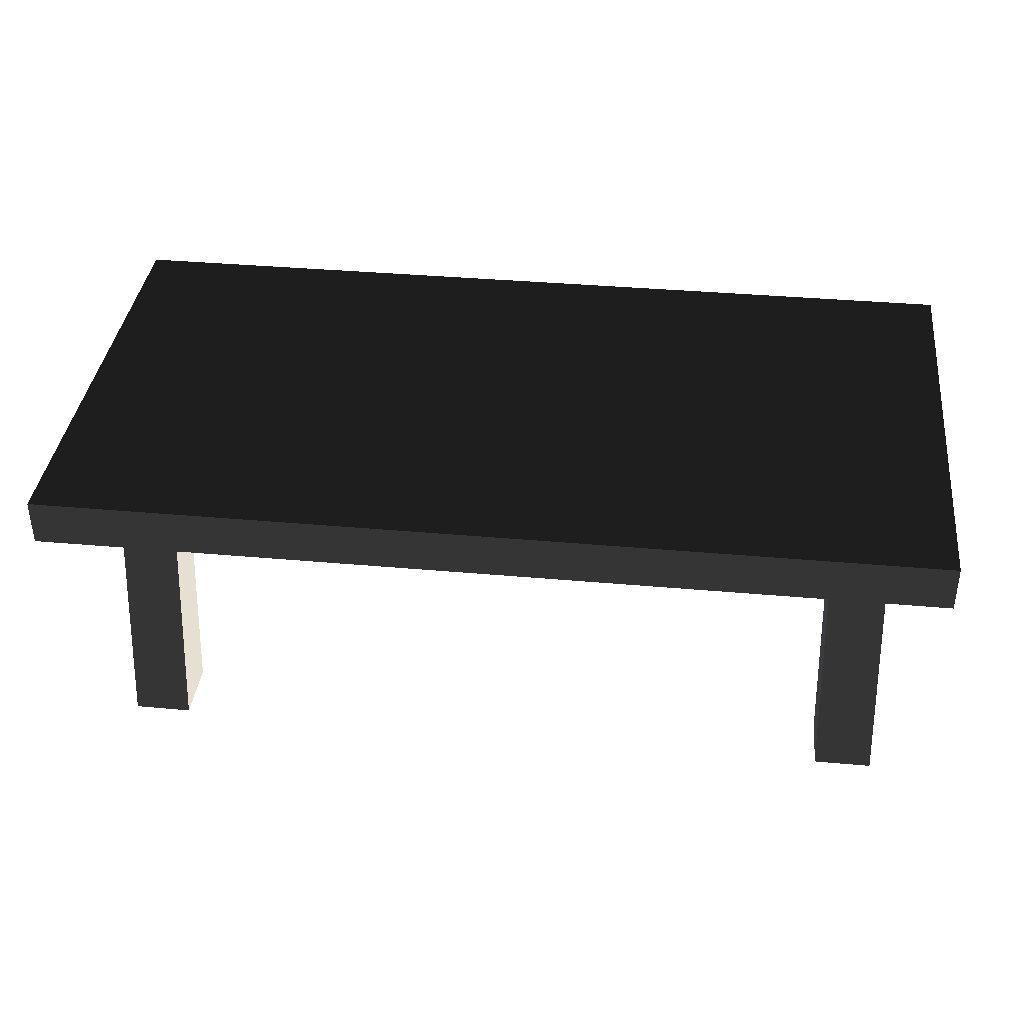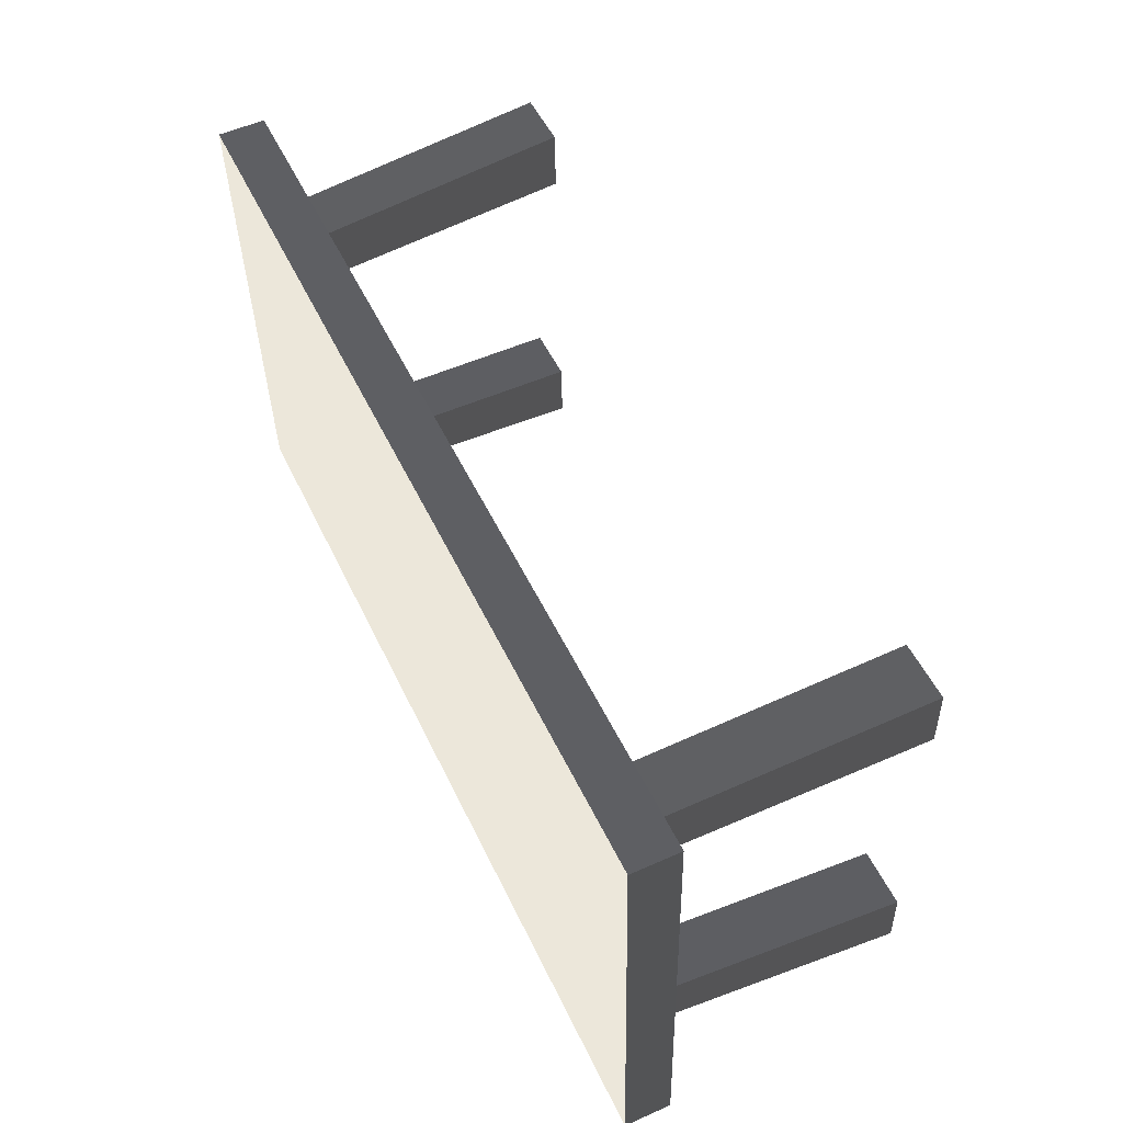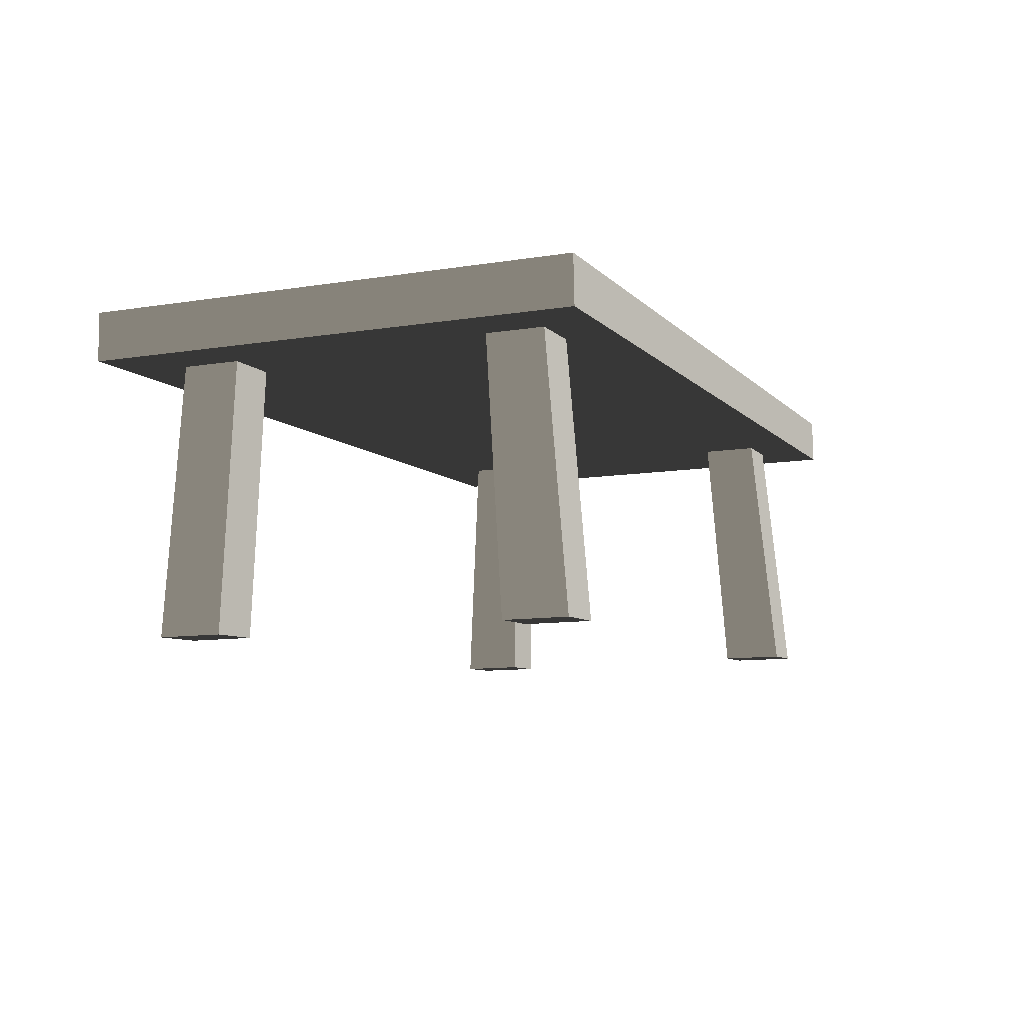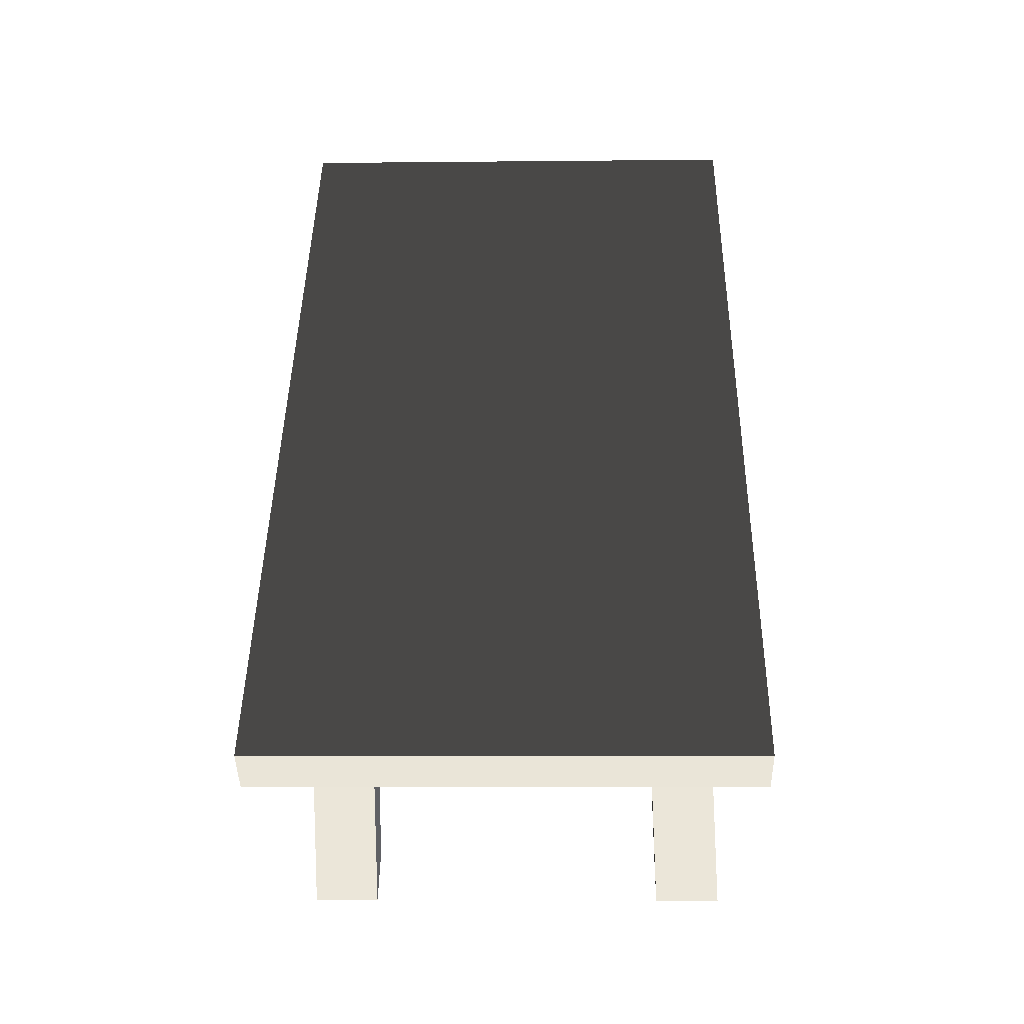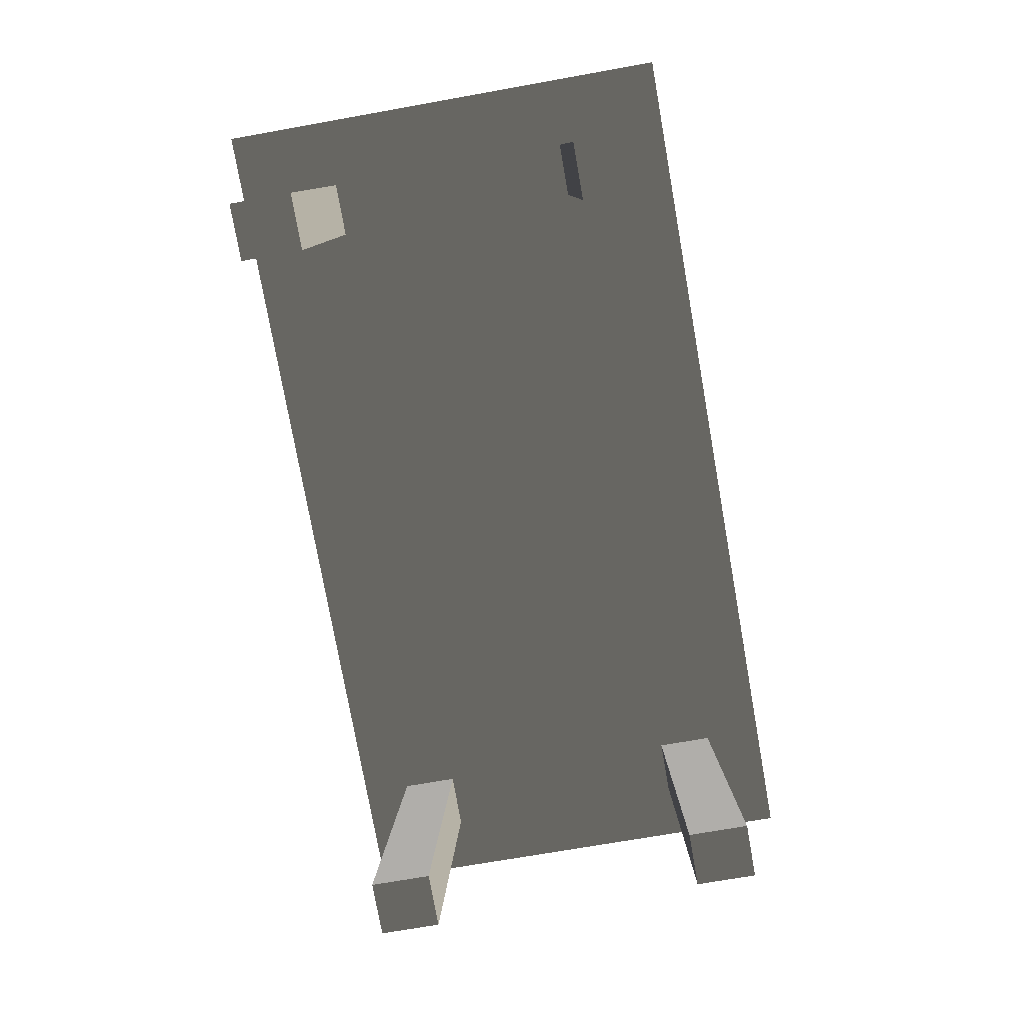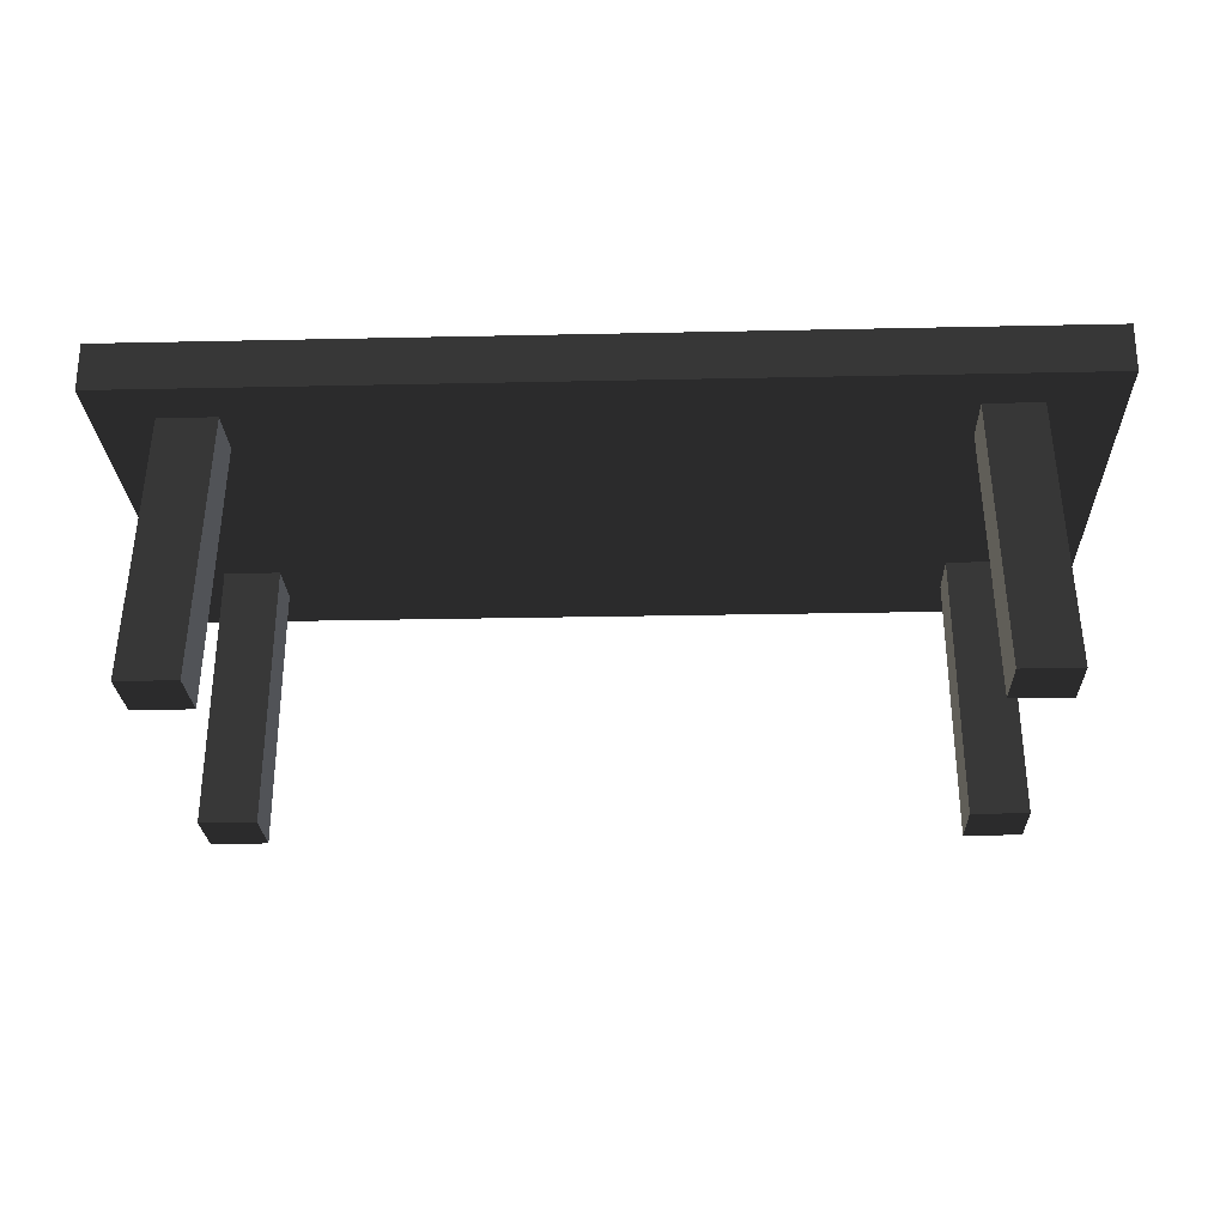
<metadata>
{"format":"obj","ext":"obj","renderer":"f3d","projection":"perspective","resolution":1024,"background":"white","views":[{"elev":36.7,"azim":6.7,"up":"+Z"},{"elev":52.5,"azim":64.9,"up":"+Y"},{"elev":-7.3,"azim":111.9,"up":"+Z"},{"elev":45.4,"azim":90.9,"up":"+Z"},{"elev":-77.1,"azim":-79.9,"up":"+Z"},{"elev":-23.7,"azim":-177.9,"up":"+Z"}]}
</metadata>
<code>
v -1.362 0.7016 0.795
v 1.362 0.7016 0.795
v 1.362 0.6986 0.9357
v -1.362 0.6986 0.9357
v 1.362 -0.7377 0.9051
v 1.362 -0.01958 0.9204
v 1.362 -0.01659 0.7797
v 1.362 -0.7347 0.7644
v -1.362 -0.7347 0.7644
v -1.362 -0.01659 0.7797
v -1.362 -0.01958 0.9204
v -1.362 -0.7377 0.9051
v 1.362 -0.7347 0.7644
v -1.362 -0.7347 0.7644
v -1.362 -0.7377 0.9051
v 1.362 -0.7377 0.9051
v -1.362 -0.01958 0.9204
v 1.362 -0.01958 0.9204
v 1.362 -0.7377 0.9051
v -1.362 -0.7377 0.9051
v 1.362 -0.01958 0.9204
v 1.362 0.6986 0.9357
v 1.362 0.7016 0.795
v 1.362 -0.01659 0.7797
v 1.362 -0.01958 0.9204
v -1.362 -0.01958 0.9204
v -1.362 0.6986 0.9357
v 1.362 0.6986 0.9357
v -1.362 -0.01659 0.7797
v -1.362 0.7016 0.795
v -1.362 0.6986 0.9357
v -1.362 -0.01958 0.9204
v 1.216 0.4421 0.009408
v 1.187 0.3831 0.7882
v 1.187 0.5521 0.7918
v 1.216 0.629 0.01338
v 1.043 0.4421 0.009408
v 1.043 0.629 0.01338
v 1.018 0.5521 0.7918
v 1.018 0.3831 0.7882
v 1.043 0.4421 0.009408
v 1.018 0.3831 0.7882
v 1.187 0.3831 0.7882
v 1.216 0.4421 0.009408
v 1.043 0.629 0.01338
v 1.216 0.629 0.01338
v 1.187 0.5521 0.7918
v 1.018 0.5521 0.7918
v -1.178 -0.4118 -0.008763
v -1.15 -0.386 0.7718
v -1.15 -0.5549 0.7682
v -1.178 -0.5987 -0.01274
v -1.005 -0.4118 -0.008763
v -1.005 -0.5987 -0.01274
v -0.9812 -0.5549 0.7682
v -0.9812 -0.386 0.7718
v -1.005 -0.4118 -0.008763
v -0.9812 -0.386 0.7718
v -1.15 -0.386 0.7718
v -1.178 -0.4118 -0.008763
v -1.005 -0.5987 -0.01274
v -1.178 -0.5987 -0.01274
v -1.15 -0.5549 0.7682
v -0.9812 -0.5549 0.7682
v 1.216 -0.4118 -0.008763
v 1.216 -0.5987 -0.01274
v 1.187 -0.5549 0.7682
v 1.187 -0.386 0.7718
v 1.018 -0.5549 0.7682
v 1.043 -0.5987 -0.01274
v 1.043 -0.4118 -0.008763
v 1.018 -0.386 0.7718
v 1.043 -0.4118 -0.008763
v 1.216 -0.4118 -0.008763
v 1.187 -0.386 0.7718
v 1.018 -0.386 0.7718
v 1.187 -0.5549 0.7682
v 1.216 -0.5987 -0.01274
v 1.043 -0.5987 -0.01274
v 1.018 -0.5549 0.7682
v -1.178 0.4421 0.009408
v -1.178 0.629 0.01338
v -1.15 0.5521 0.7918
v -1.15 0.3831 0.7882
v -0.9812 0.5521 0.7918
v -1.005 0.629 0.01338
v -1.005 0.4421 0.009408
v -0.9812 0.3831 0.7882
v -1.005 0.4421 0.009408
v -1.178 0.4421 0.009408
v -1.15 0.3831 0.7882
v -0.9812 0.3831 0.7882
v -1.15 0.5521 0.7918
v -1.178 0.629 0.01338
v -1.005 0.629 0.01338
v -0.9812 0.5521 0.7918
v -1.362 -0.7347 0.7644
v 1.362 -0.7347 0.7644
v 1.362 -0.01659 0.7797
v 1.362 0.7016 0.795
v -1.362 0.7016 0.795
v -1.362 -0.01659 0.7797
v 1.216 0.4421 0.009408
v 1.216 0.629 0.01338
v 1.043 0.629 0.01338
v 1.043 0.4421 0.009408
v -1.178 -0.4118 -0.008763
v -1.178 -0.5987 -0.01274
v -1.005 -0.5987 -0.01274
v -1.005 -0.4118 -0.008763
v 1.216 -0.5987 -0.01274
v 1.216 -0.4118 -0.008763
v 1.043 -0.4118 -0.008763
v 1.043 -0.5987 -0.01274
v -1.178 0.629 0.01338
v -1.178 0.4421 0.009408
v -1.005 0.4421 0.009408
v -1.005 0.629 0.01338
g Table_Wooden_01_(4)_6009_4
f 1 3 2
f 1 4 3
f 5 7 6
f 5 8 7
f 9 11 10
f 9 12 11
f 13 15 14
f 13 16 15
f 17 19 18
f 17 20 19
f 21 23 22
f 21 24 23
f 25 27 26
f 25 28 27
f 29 31 30
f 29 32 31
f 33 35 34
f 33 36 35
f 37 39 38
f 37 40 39
f 41 43 42
f 41 44 43
f 45 47 46
f 45 48 47
f 49 51 50
f 49 52 51
f 53 55 54
f 53 56 55
f 57 59 58
f 57 60 59
f 61 63 62
f 61 64 63
f 65 67 66
f 65 68 67
f 69 71 70
f 69 72 71
f 73 75 74
f 73 76 75
f 77 79 78
f 77 80 79
f 81 83 82
f 81 84 83
f 85 87 86
f 85 88 87
f 89 91 90
f 89 92 91
f 93 95 94
f 93 96 95
f 97 99 98
f 99 97 100
f 100 97 101
f 101 97 102
f 103 105 104
f 103 106 105
f 107 109 108
f 107 110 109
f 111 113 112
f 111 114 113
f 115 117 116
f 115 118 117

</code>
